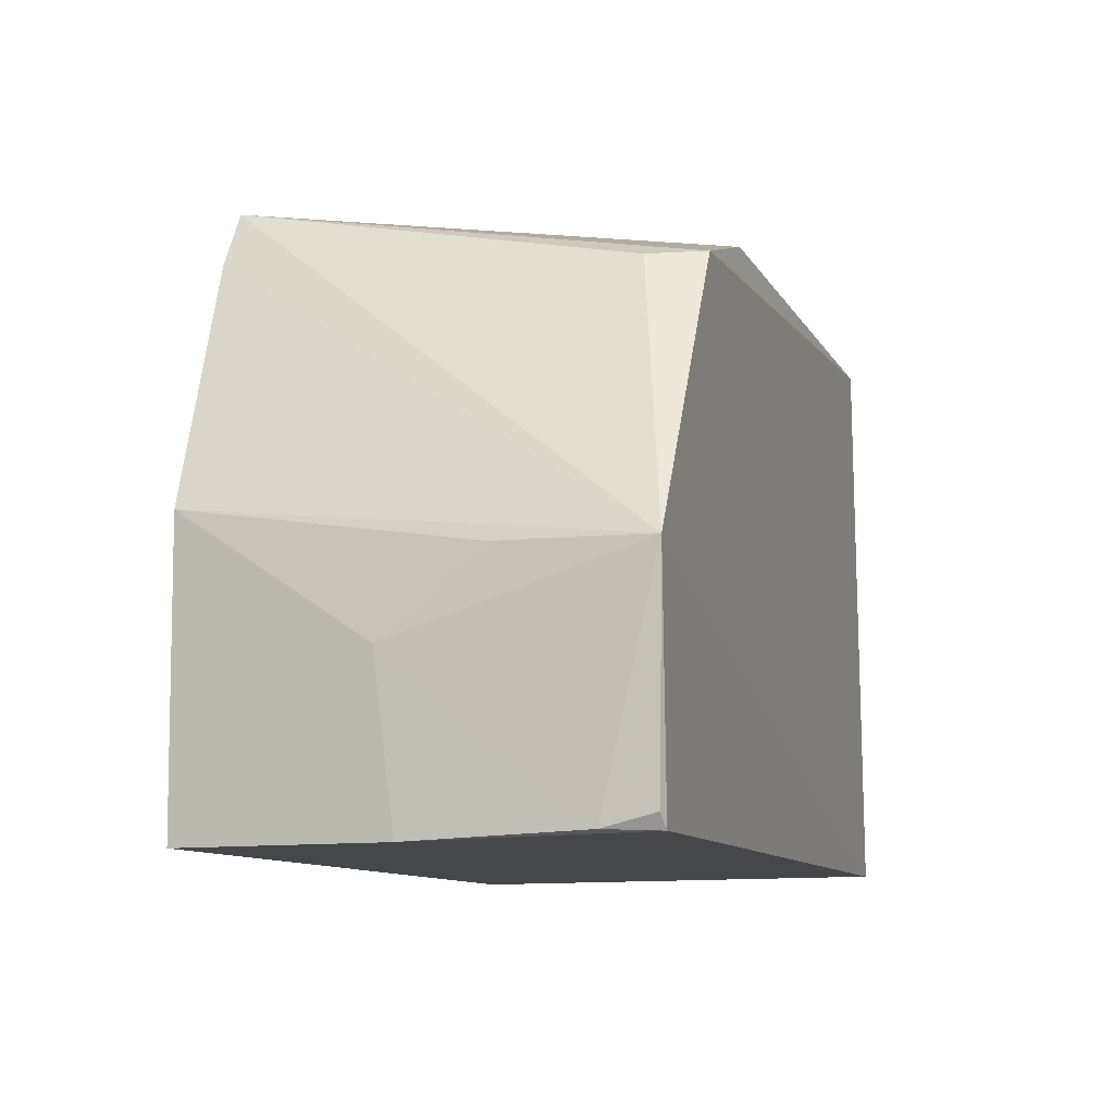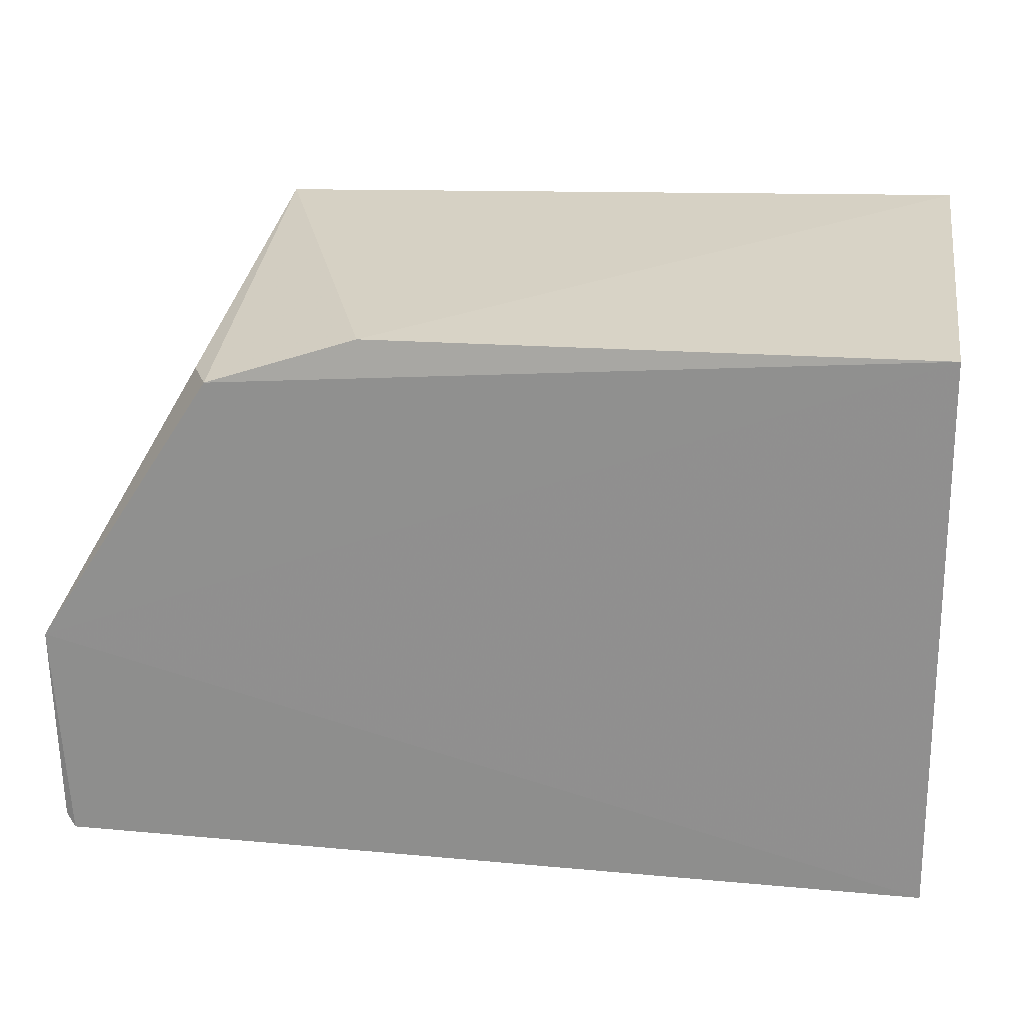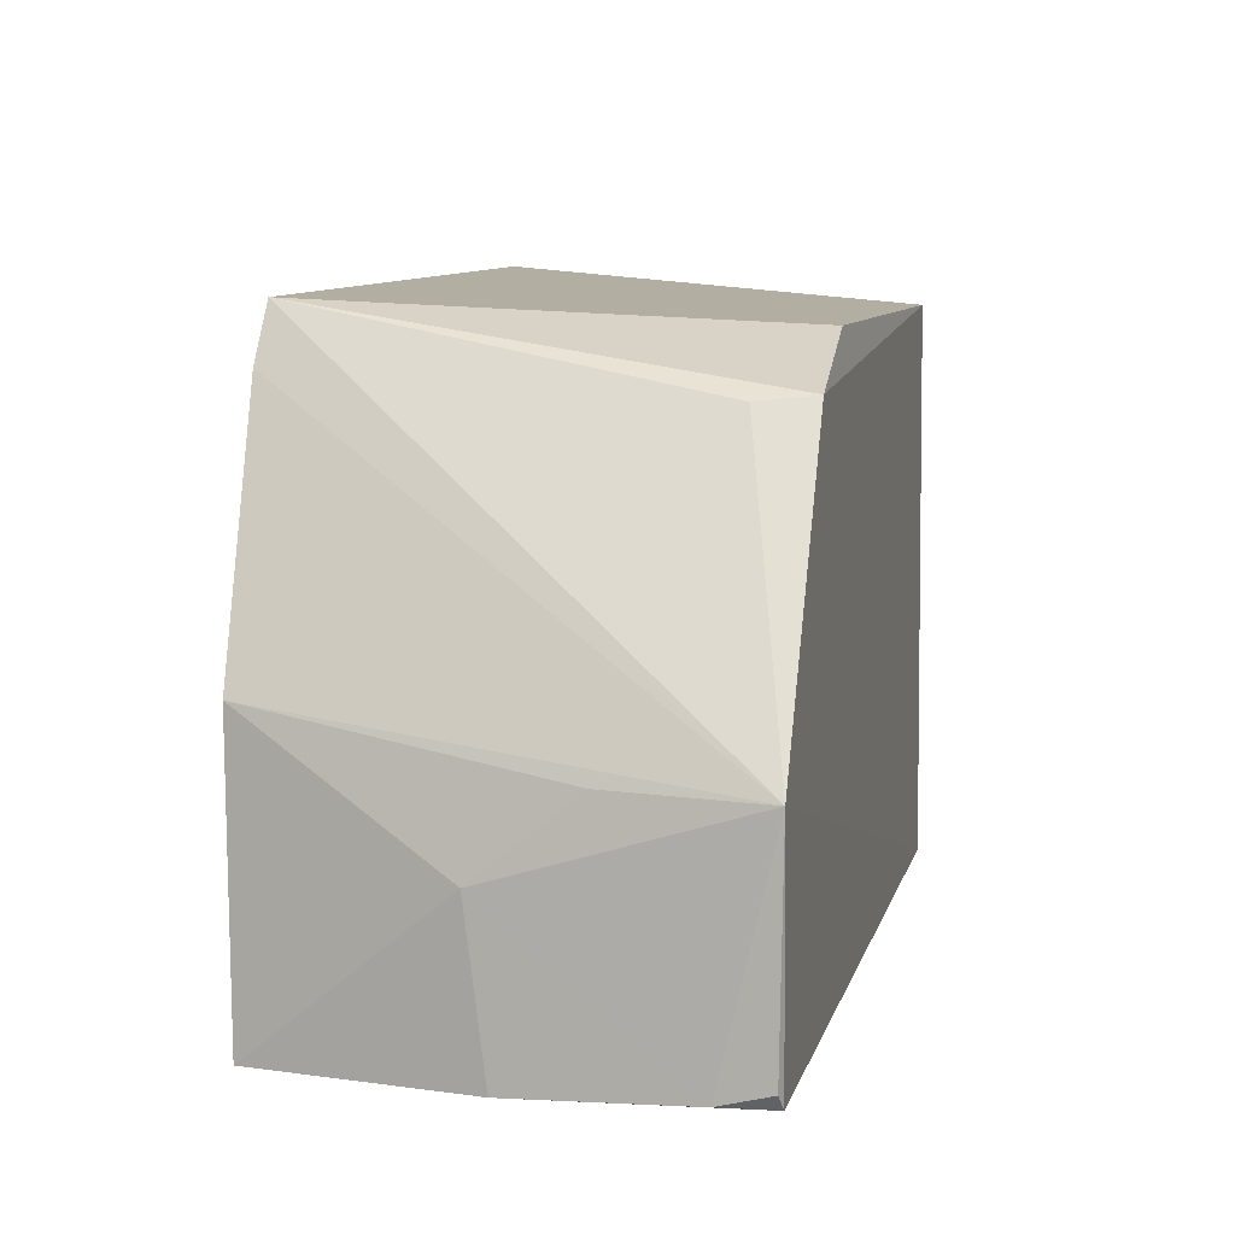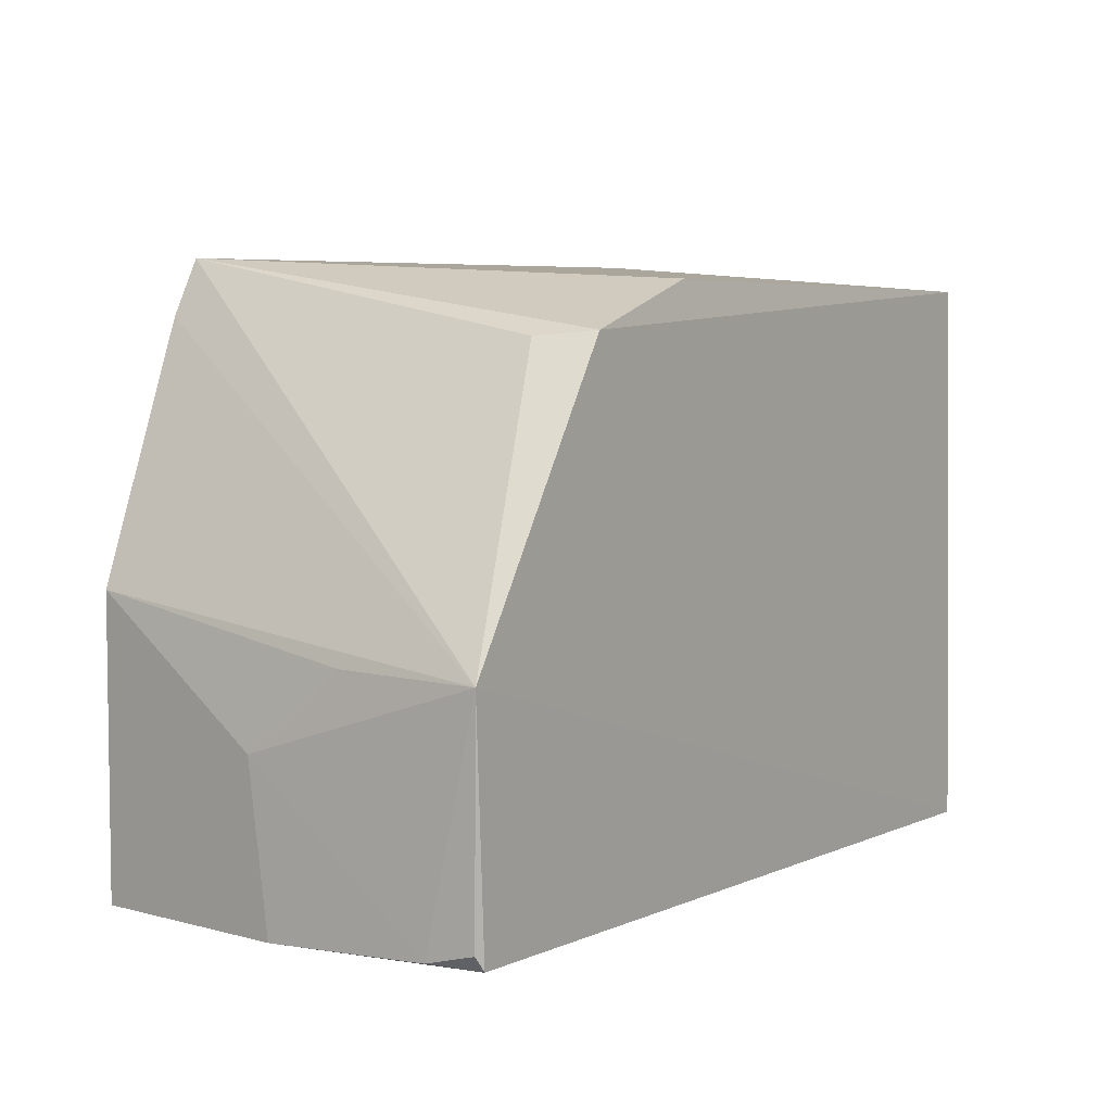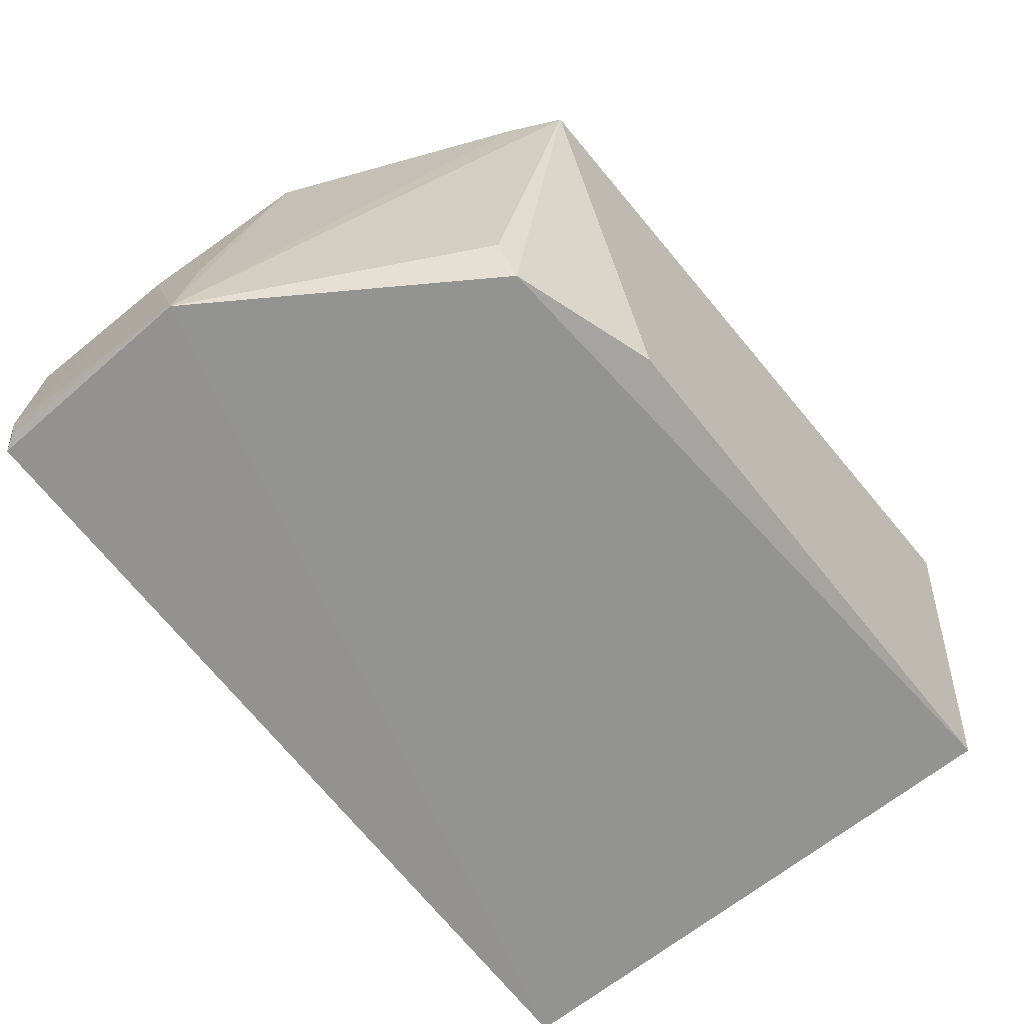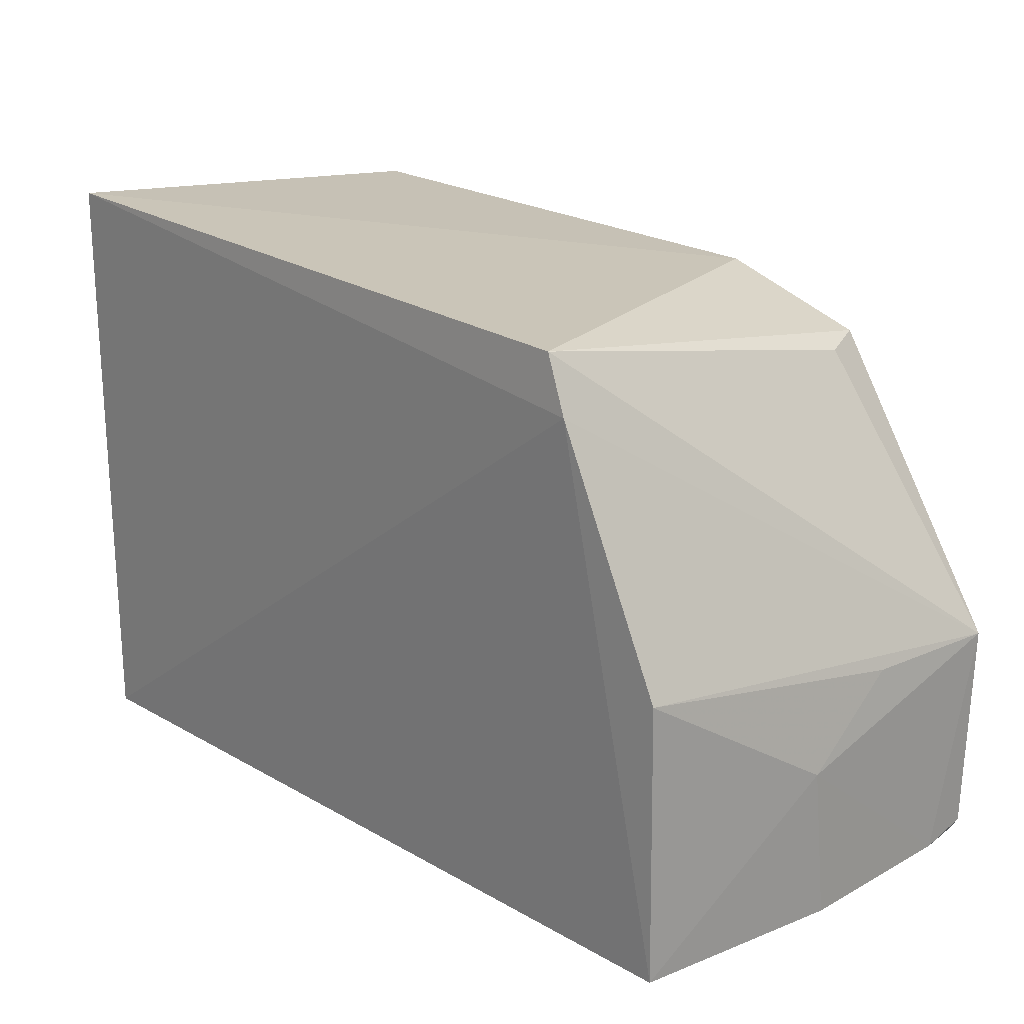
<metadata>
{"format":"obj","ext":"obj","renderer":"f3d","projection":"perspective","resolution":1024,"background":"white","views":[{"elev":-9.6,"azim":-72.7,"up":"+Z"},{"elev":23.6,"azim":7.8,"up":"+Z"},{"elev":8.1,"azim":-77.1,"up":"+Z"},{"elev":4.3,"azim":-56.3,"up":"+Z"},{"elev":-66.5,"azim":-51.9,"up":"+Y"},{"elev":21.3,"azim":-133.6,"up":"+Z"}]}
</metadata>
<code>
v 0.02363 -0.02466 0.04735
v 0.02295 -0.0577 0.04443
v 0.02341 -0.0245 0.0006316
v -0.04135 -0.02503 0.001263
v -0.03139 -0.02436 0.04578
v 0.02343 -0.05799 0.001047
v -0.01938 -0.05735 0.04396
v -0.03325 -0.02401 0.04165
v -0.04379 -0.04121 0.001335
v -0.04448 -0.05805 0.01905
v -0.03067 -0.05787 0.04031
v -0.04355 -0.05801 0.001777
v -0.0412 -0.02481 0.02294
v -0.03243 -0.05385 0.03995
v -0.04425 -0.05404 0.001905
v -0.04385 -0.0397 0.01334
v -0.04424 -0.05777 0.002854
v -0.0437 -0.04702 0.01931
f 6 1 2
f 6 3 1
f 7 2 1
f 7 1 5
f 8 5 1
f 8 1 3
f 8 3 4
f 9 4 3
f 9 3 6
f 10 6 2
f 10 5 8
f 11 10 2
f 11 2 7
f 11 7 5
f 12 9 6
f 12 6 10
f 13 10 8
f 13 8 4
f 14 11 5
f 14 5 10
f 14 10 11
f 15 9 12
f 16 13 4
f 16 4 9
f 16 15 10
f 16 9 15
f 17 15 12
f 17 12 10
f 17 10 15
f 18 16 10
f 18 10 13
f 18 13 16

</code>
